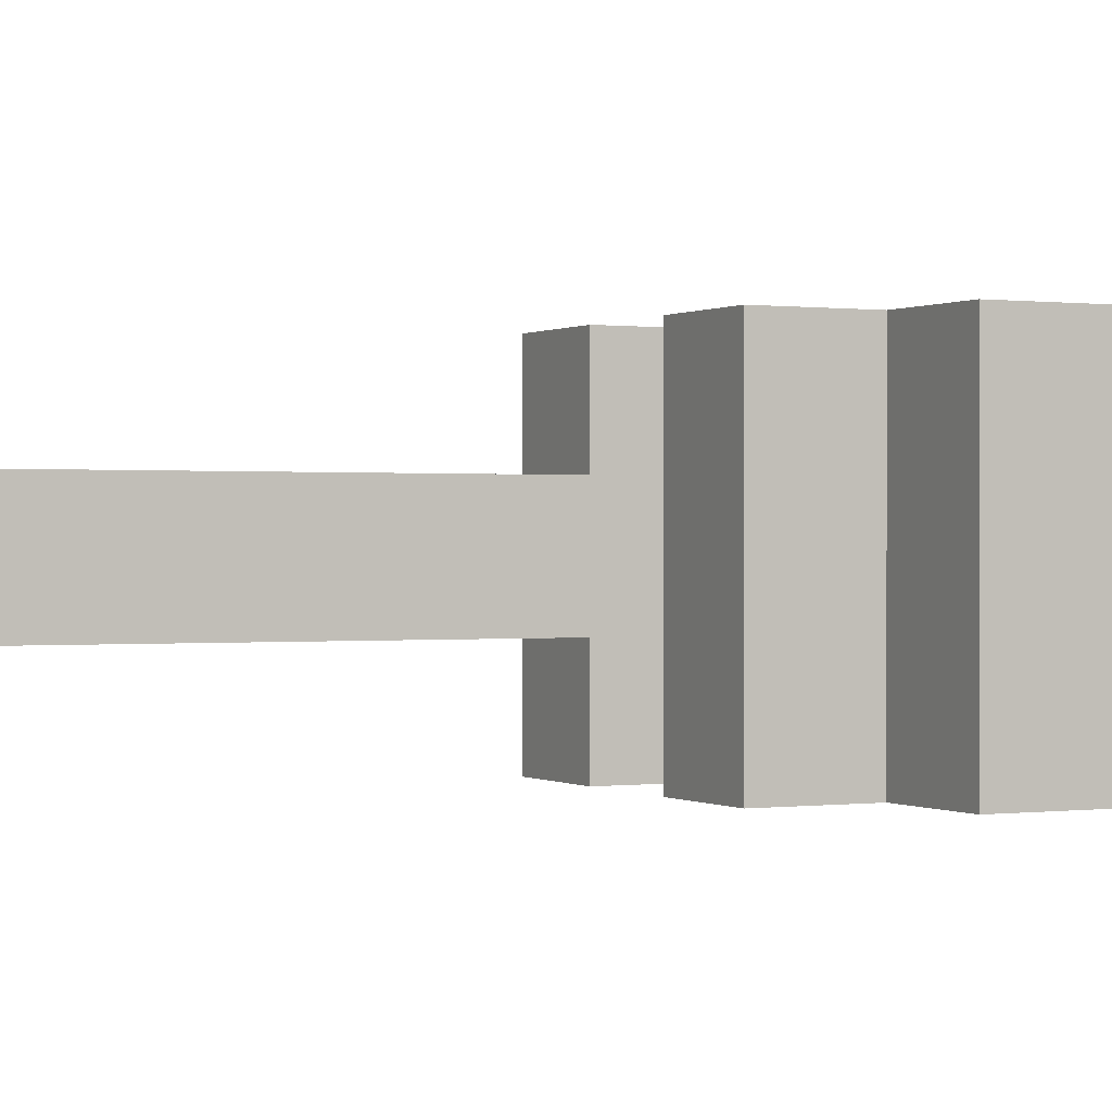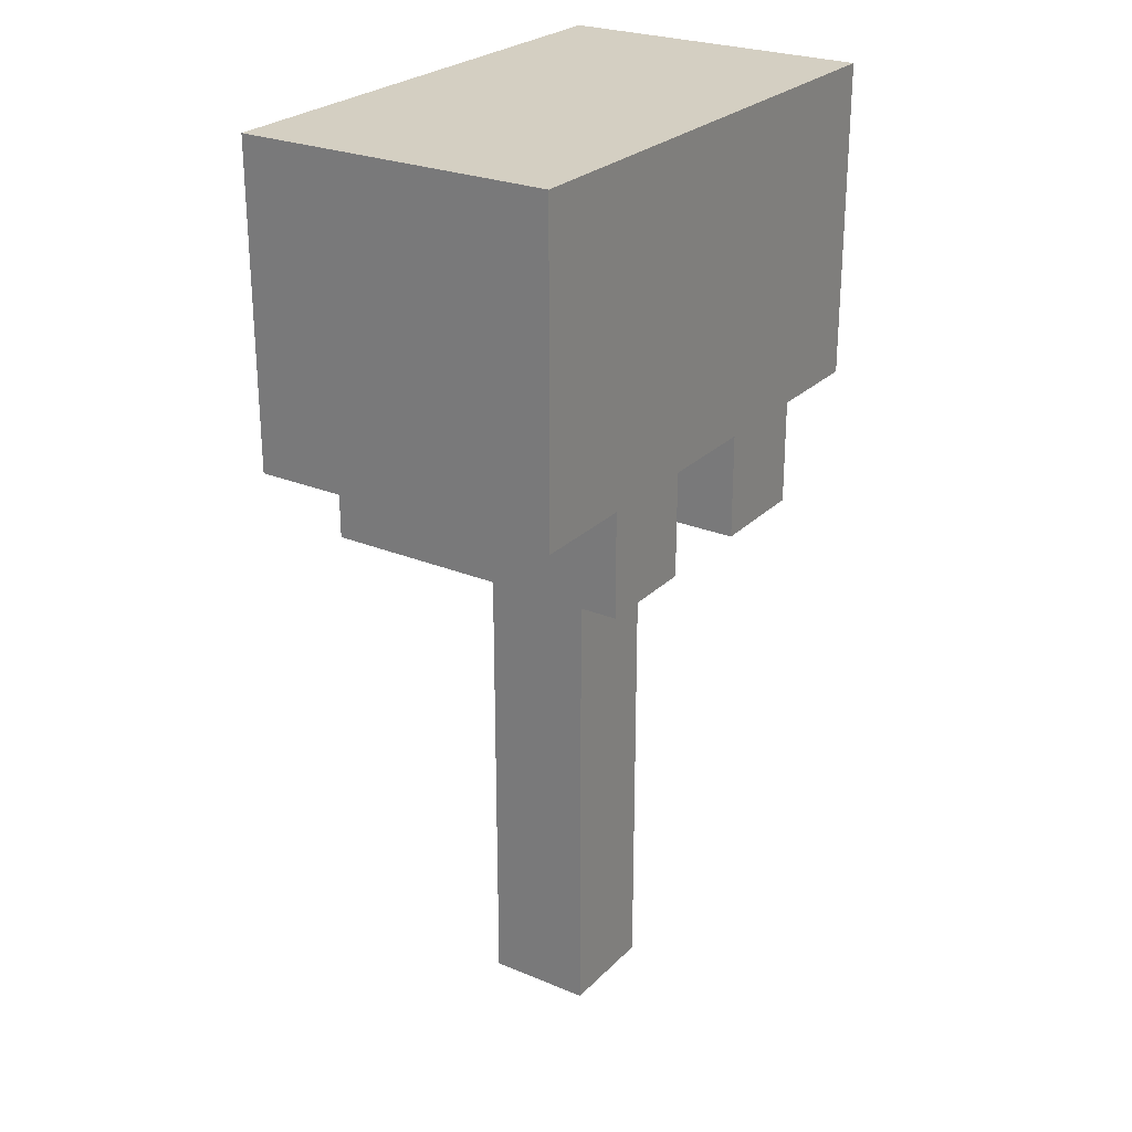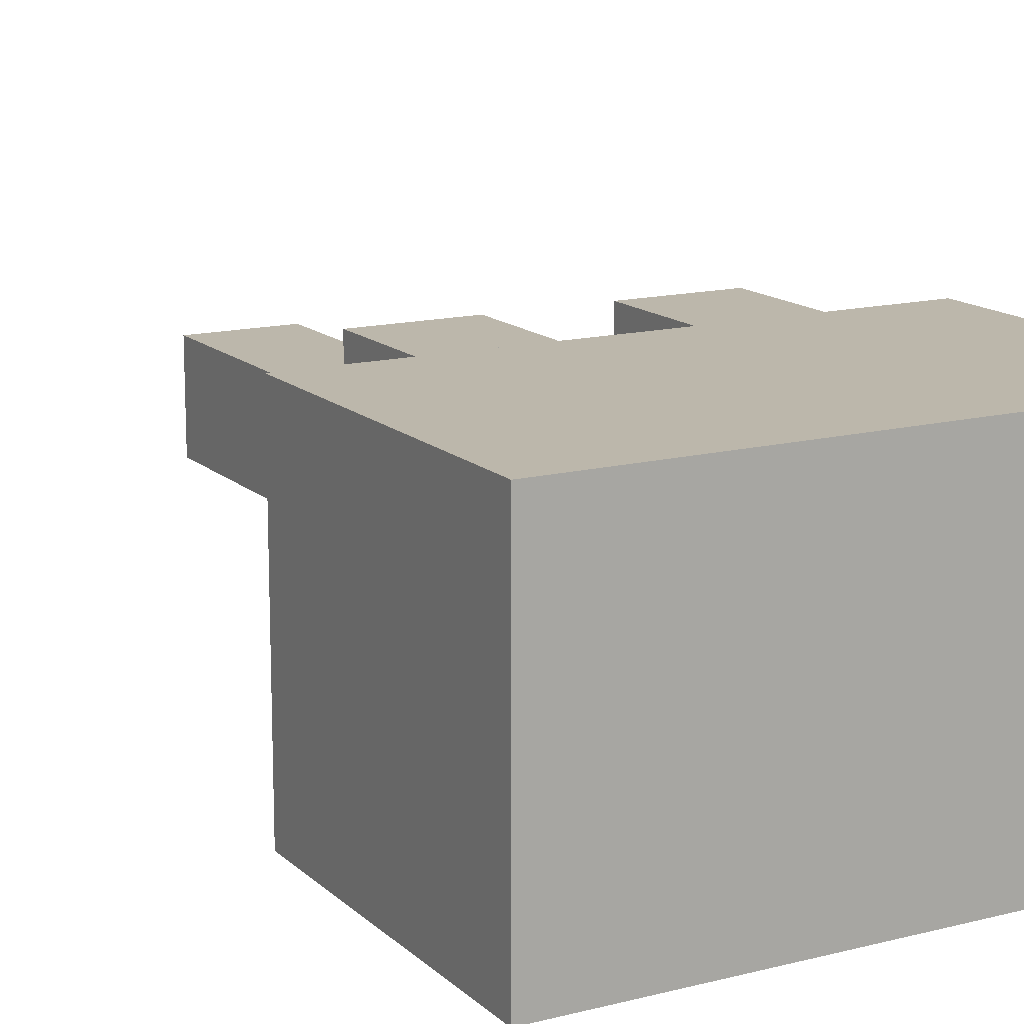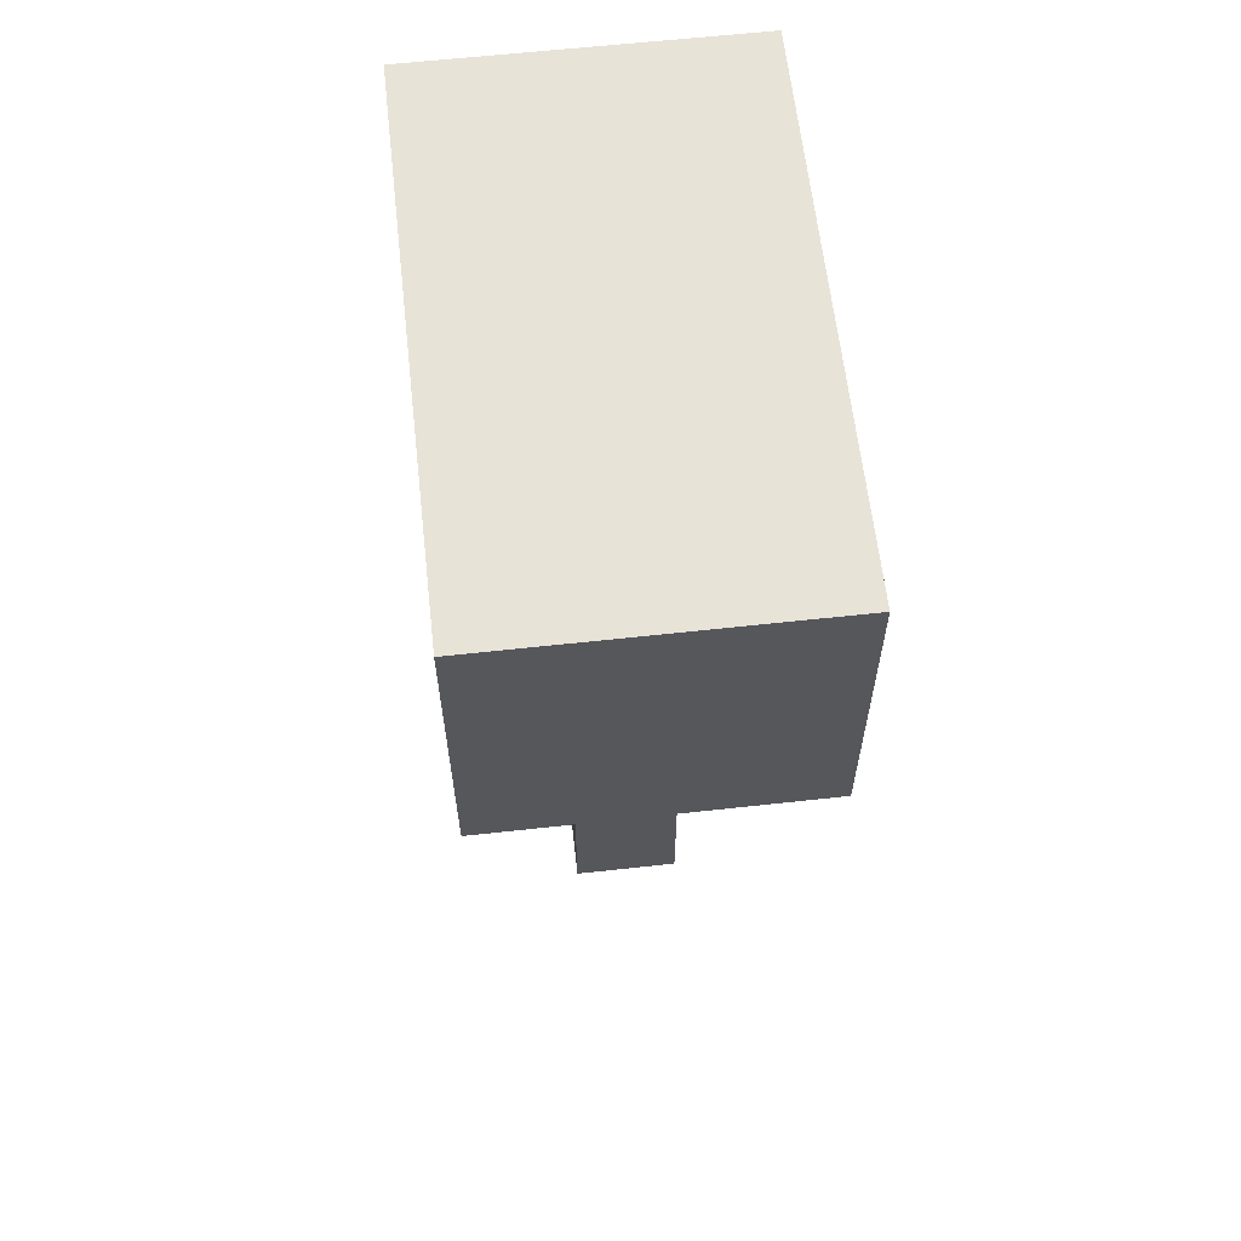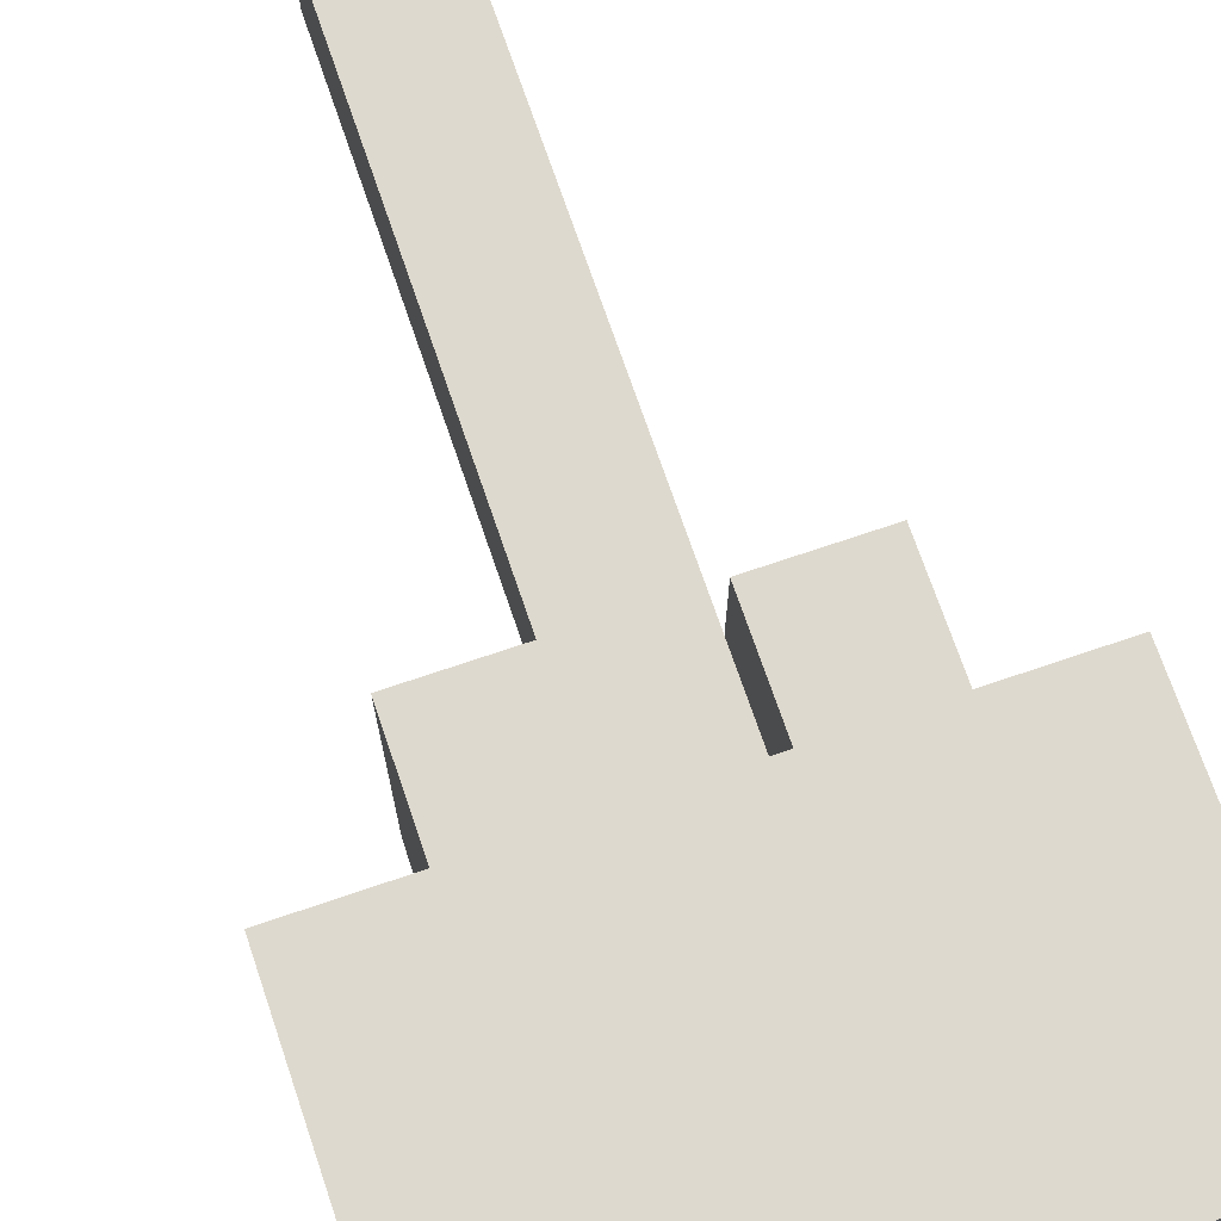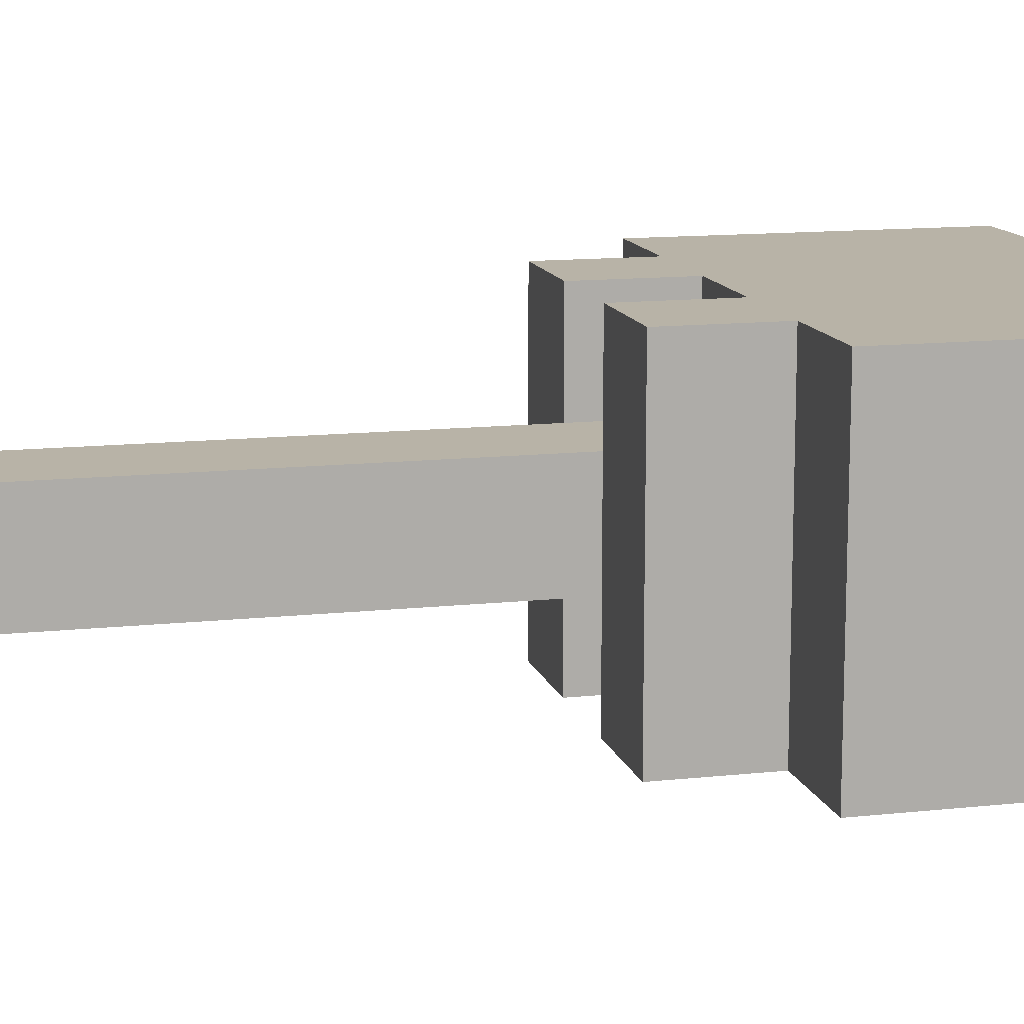
<metadata>
{"format":"obj","ext":"obj","renderer":"f3d","projection":"perspective","resolution":1024,"background":"white","views":[{"elev":0.2,"azim":63.3,"up":"+Z"},{"elev":25.7,"azim":-56.5,"up":"+Y"},{"elev":14.5,"azim":151.0,"up":"+Z"},{"elev":62.1,"azim":-96.4,"up":"+Y"},{"elev":71.6,"azim":161.2,"up":"+Z"},{"elev":12.9,"azim":75.9,"up":"+Z"}]}
</metadata>
<code>
o nob2
v -0.125 0.0625 0.3125
v -0.125 5.551e-17 0.3125
v -0.125 0.0625 0.5
v -0.125 0 0.5
v -0.1875 5.551e-17 0.3125
v -0.1875 0.0625 0.3125
v -0.1875 0 0.5
v -0.1875 0.0625 0.5
f 1 3 2
f 3 4 2
f 5 7 6
f 7 8 6
f 5 6 2
f 6 1 2
f 8 7 3
f 7 4 3
f 6 8 1
f 8 3 1
f 2 4 5
f 4 7 5
o nob1
v -0.25 0.0625 0.3125
v -0.25 5.551e-17 0.3125
v -0.25 0.0625 0.5
v -0.25 0 0.5
v -0.3125 5.551e-17 0.3125
v -0.3125 0.0625 0.3125
v -0.3125 0 0.5
v -0.3125 0.0625 0.5
f 9 11 10
f 11 12 10
f 13 15 14
f 15 16 14
f 13 14 10
f 14 9 10
f 16 15 11
f 15 12 11
f 14 16 9
f 16 11 9
f 10 12 13
f 12 15 13
o rod
v -0.1875 0.0625 0.375
v -0.1875 -0.3125 0.375
v -0.1875 0.0625 0.4375
v -0.1875 -0.3125 0.4375
v -0.25 -0.3125 0.375
v -0.25 0.0625 0.375
v -0.25 -0.3125 0.4375
v -0.25 0.0625 0.4375
f 17 19 18
f 19 20 18
f 21 23 22
f 23 24 22
f 21 22 18
f 22 17 18
f 24 23 19
f 23 20 19
f 22 24 17
f 24 19 17
f 18 20 21
f 20 23 21
o head
v -0.0625 0.25 0.3125
v -0.0625 0.0625 0.3125
v -0.0625 0.25 0.5
v -0.0625 0.0625 0.5
v -0.375 0.0625 0.3125
v -0.375 0.25 0.3125
v -0.375 0.0625 0.5
v -0.375 0.25 0.5
f 25 27 26
f 27 28 26
f 29 31 30
f 31 32 30
f 29 30 26
f 30 25 26
f 32 31 27
f 31 28 27
f 30 32 25
f 32 27 25
f 26 28 29
f 28 31 29

</code>
